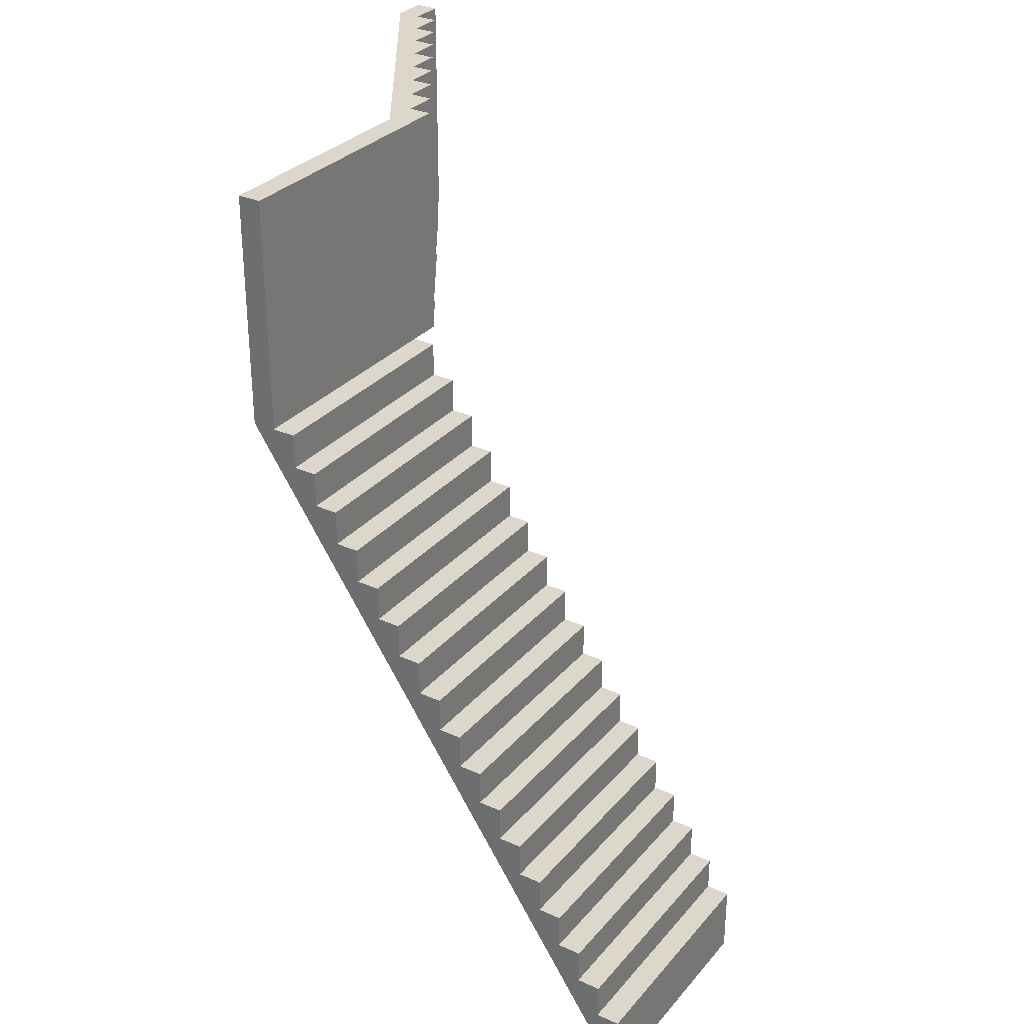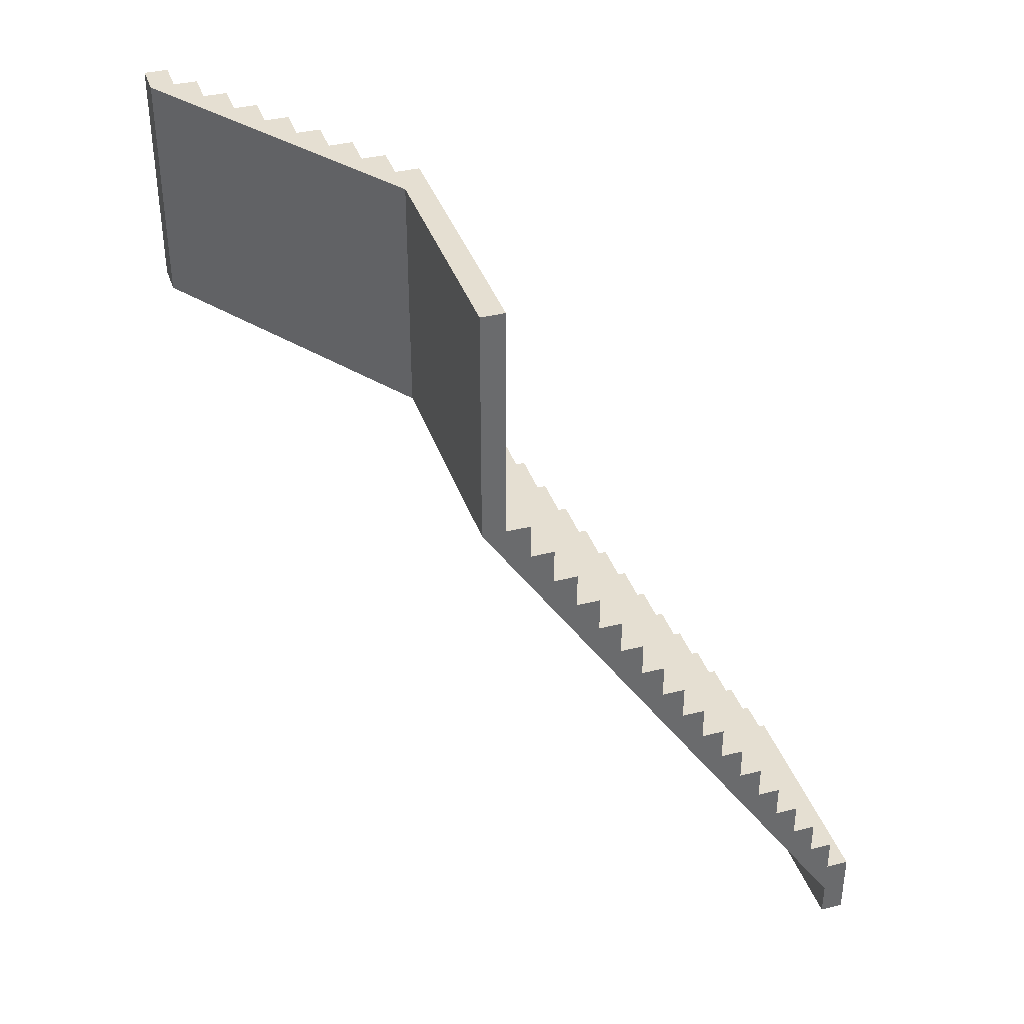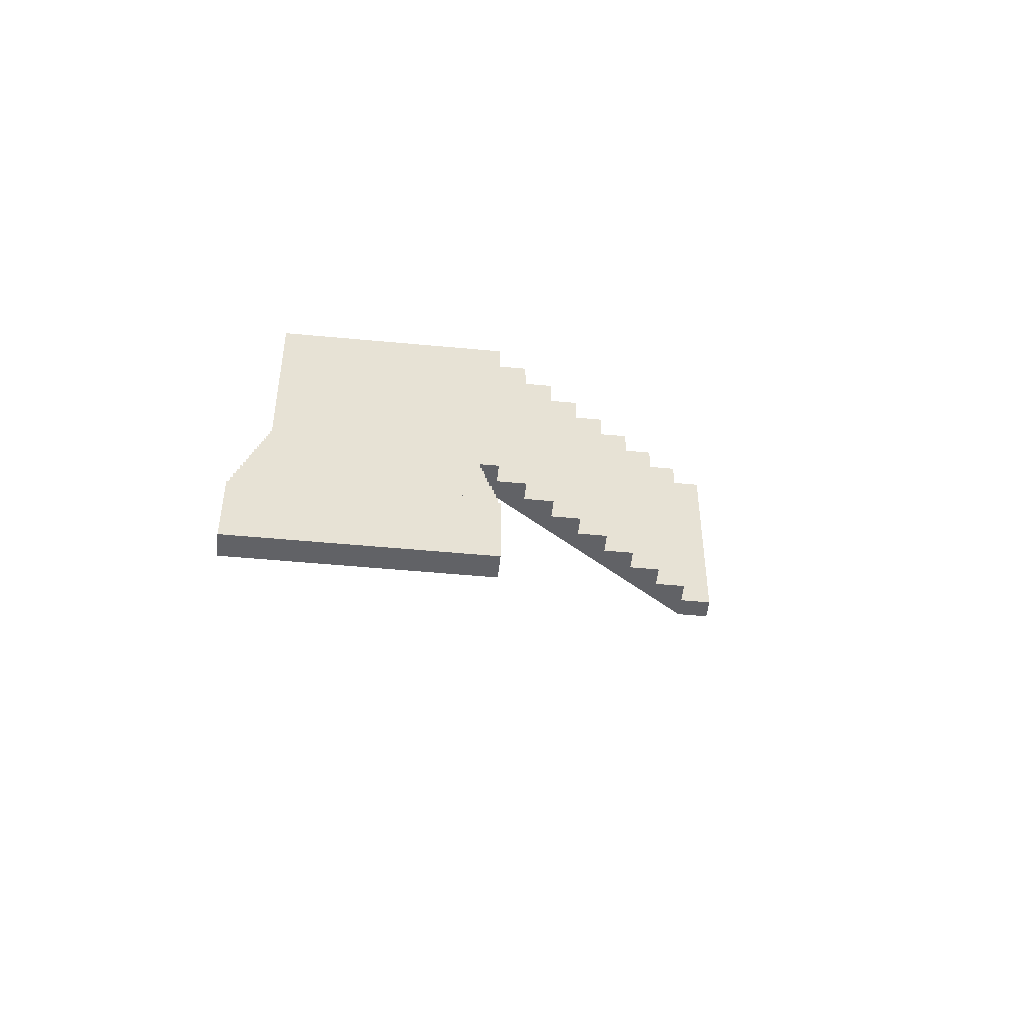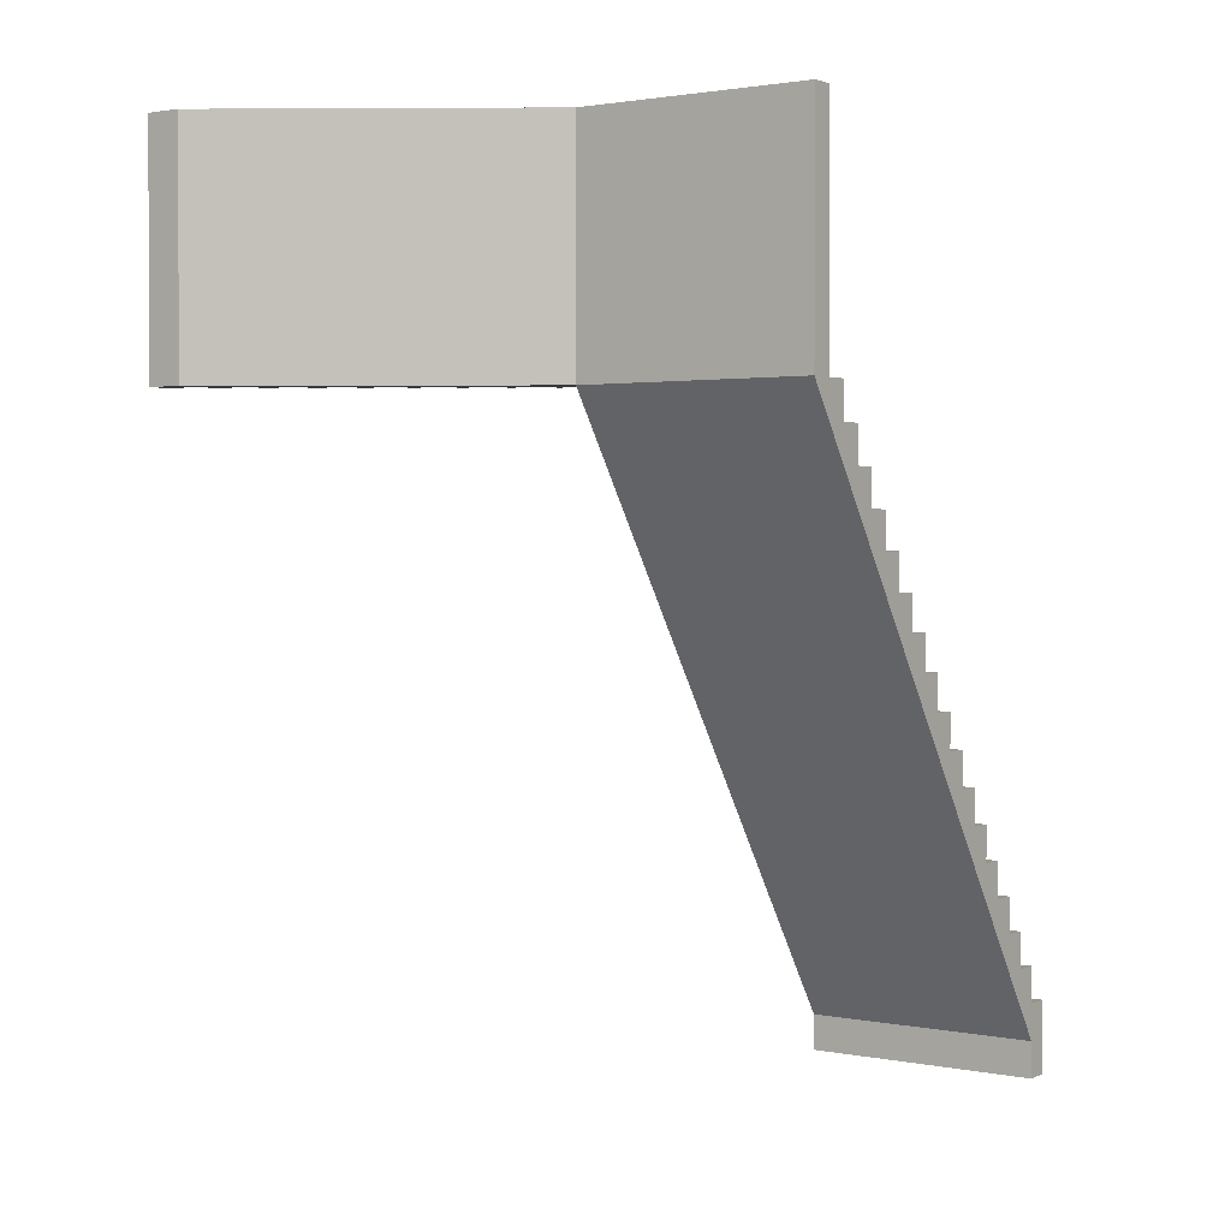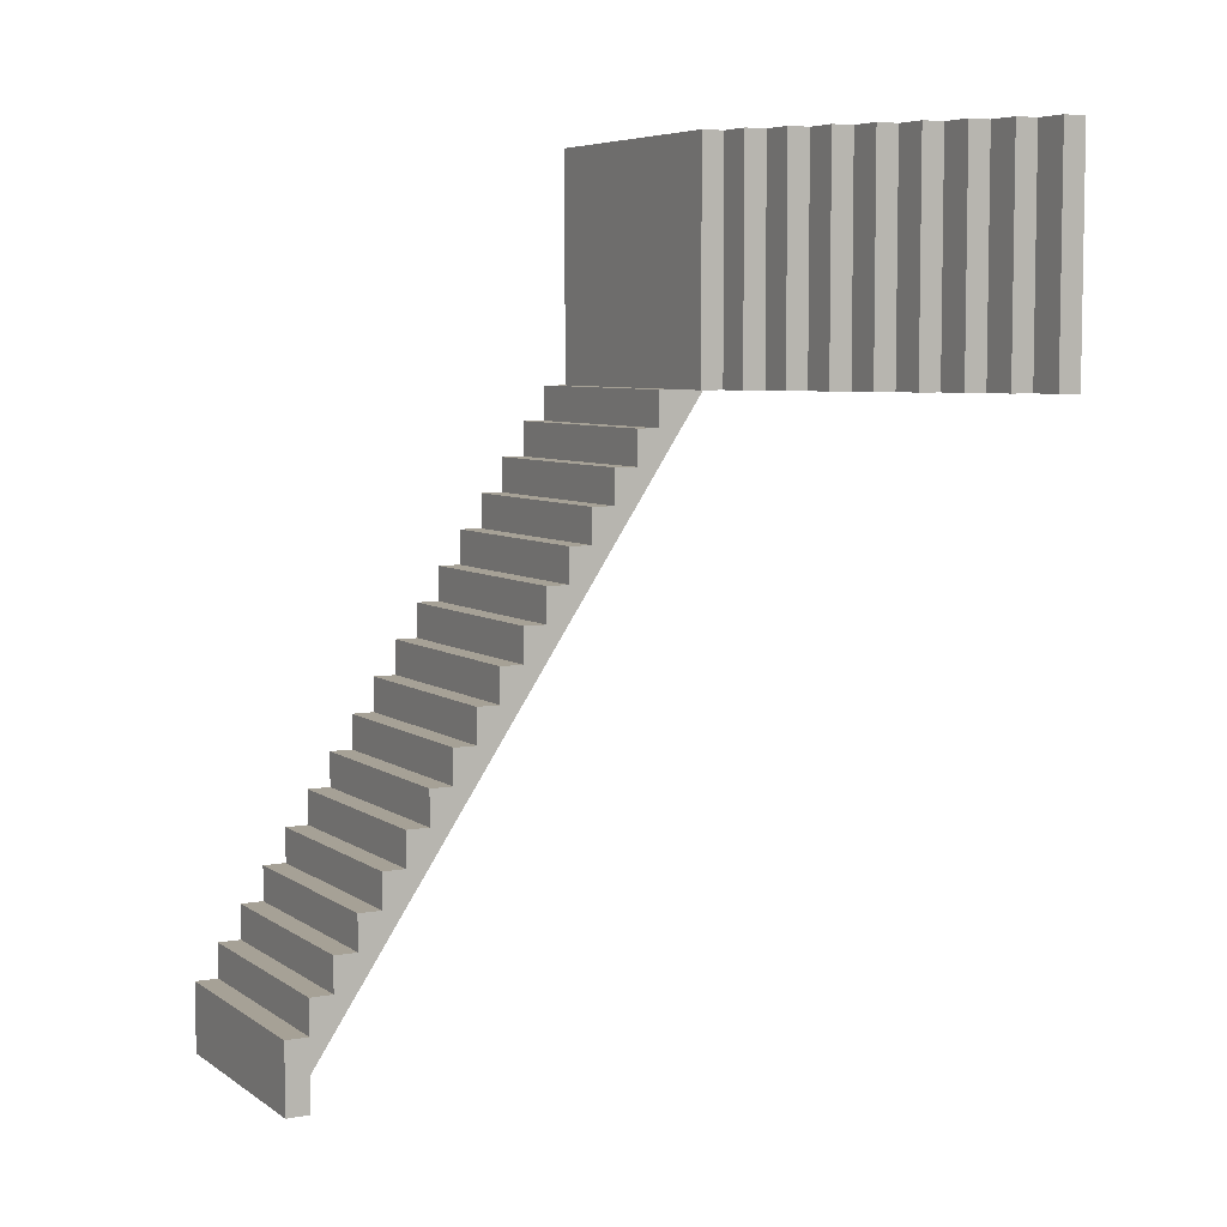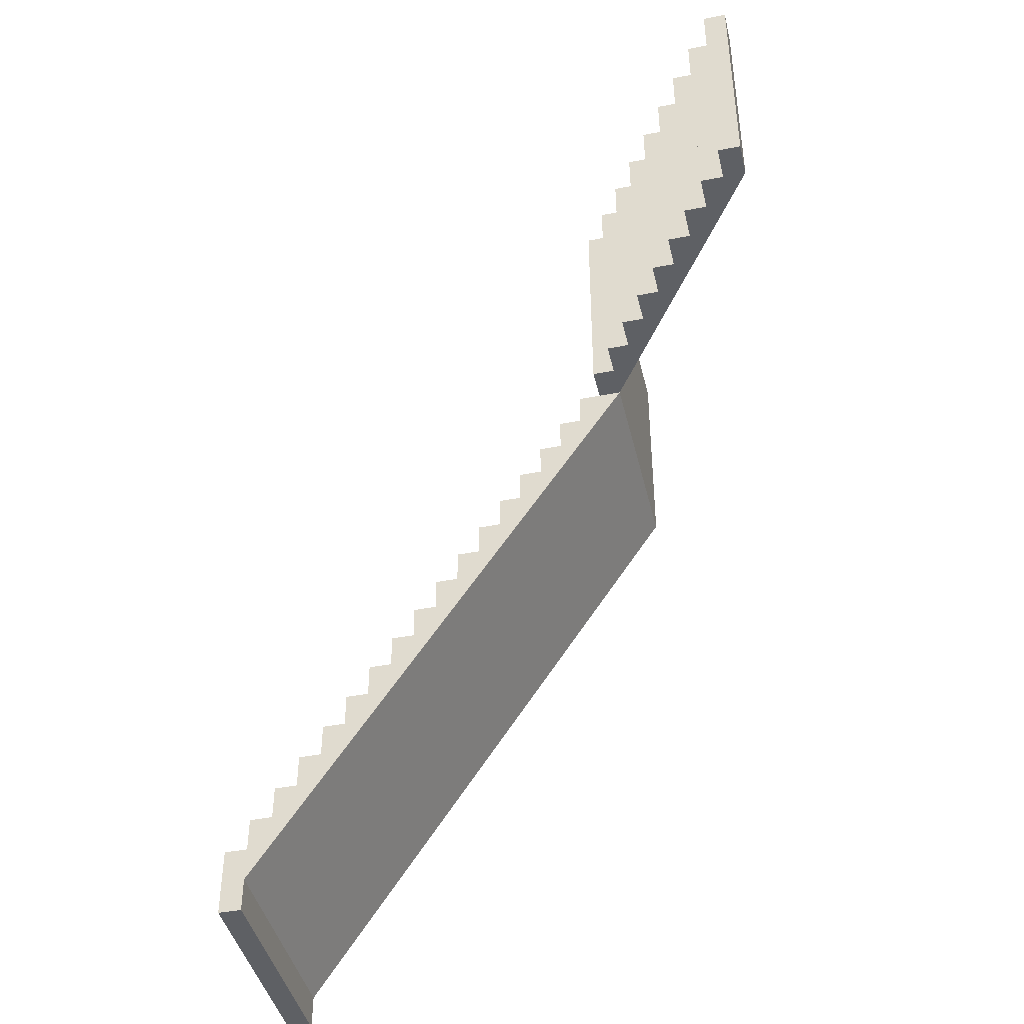
<metadata>
{"format":"obj","ext":"obj","renderer":"f3d","projection":"perspective","resolution":1024,"background":"white","views":[{"elev":30.7,"azim":122.9,"up":"+Z"},{"elev":37.3,"azim":72.2,"up":"+Z"},{"elev":-50.7,"azim":174.1,"up":"+Z"},{"elev":1.8,"azim":35.0,"up":"+Z"},{"elev":6.2,"azim":-118.4,"up":"+Z"},{"elev":-42.8,"azim":-76.9,"up":"+Z"}]}
</metadata>
<code>
o Stairs
v 138.8 4.823 -87.27
v 138.8 4.823 -89.27
v 138.8 5.023 -87.27
v 138.8 5.023 -89.27
v 141.2 6.623 -89.27
v 141.2 6.423 -89.27
v 141.2 6.223 -89.27
v 141.2 6.623 -87.27
v 141.2 6.423 -87.27
v 141.2 6.223 -87.27
v 140 5.423 -87.27
v 140 5.623 -87.27
v 140 5.823 -87.27
v 140 5.423 -89.27
v 140 5.623 -89.27
v 140 5.823 -89.27
v 139.4 5.023 -87.27
v 139.4 5.223 -87.27
v 139.4 5.423 -87.27
v 141.5 6.623 -89.57
v 139.4 5.023 -89.27
v 139.4 5.223 -89.27
v 139.4 5.423 -89.27
v 139.7 5.223 -89.27
v 139.7 5.423 -89.27
v 139.7 5.623 -89.27
v 139.7 5.223 -87.27
v 139.7 5.423 -87.27
v 139.7 5.623 -87.27
v 139.1 4.823 -89.27
v 139.1 5.023 -87.27
v 139.1 5.223 -87.27
v 139.1 4.823 -87.27
v 139.1 5.023 -89.27
v 139.1 5.223 -89.27
v 140.6 5.823 -89.27
v 140.6 6.023 -89.27
v 140.6 6.223 -89.27
v 140.6 5.823 -87.27
v 140.6 6.023 -87.27
v 140.6 6.223 -87.27
v 141.5 6.423 -87.27
v 141.5 6.623 -87.27
v 140.3 5.623 -87.27
v 140.3 5.823 -87.27
v 140.3 6.023 -87.27
v 140.3 5.623 -89.27
v 140.3 5.823 -89.27
v 140.3 6.023 -89.27
v 141.5 6.423 -89.27
v 141.5 6.623 -89.27
v 140.9 6.023 -89.27
v 140.9 6.223 -89.27
v 140.9 6.423 -89.27
v 140.9 6.023 -87.27
v 140.9 6.223 -87.27
v 140.9 6.423 -87.27
v 143.5 6.623 -89.27
v 143.5 6.623 -87.27
v 143.5 6.423 -89.27
v 143.5 6.423 -87.27
v 143.5 6.623 -89.57
v 143.5 6.823 -89.57
v 143.5 6.823 -89.27
v 141.5 6.823 -89.27
v 141.5 6.823 -89.57
v 143.5 6.823 -89.87
v 141.5 6.823 -89.87
v 143.5 7.023 -89.57
v 141.5 7.023 -89.57
v 143.5 7.023 -89.87
v 141.5 7.023 -89.87
v 143.5 7.023 -90.17
v 141.5 7.023 -90.17
v 143.5 7.223 -89.87
v 141.5 7.223 -89.87
v 143.5 7.223 -90.17
v 141.5 7.223 -90.17
v 143.5 7.223 -90.47
v 141.5 7.223 -90.47
v 143.5 7.423 -90.17
v 141.5 7.423 -90.17
v 143.5 7.423 -90.47
v 141.5 7.423 -90.47
v 143.5 7.423 -90.77
v 141.5 7.423 -90.77
v 143.5 7.623 -90.47
v 141.5 7.623 -90.47
v 143.5 7.623 -90.77
v 141.5 7.623 -90.77
v 143.5 7.623 -91.07
v 141.5 7.623 -91.07
v 143.5 7.823 -90.77
v 141.5 7.823 -90.77
v 143.5 7.823 -91.07
v 141.5 7.823 -91.07
v 143.5 7.823 -91.37
v 141.5 7.823 -91.37
v 143.5 8.023 -91.07
v 141.5 8.023 -91.07
v 143.5 8.023 -91.37
v 141.5 8.023 -91.37
v 143.5 8.023 -91.67
v 141.5 8.023 -91.67
v 143.5 8.223 -91.37
v 141.5 8.223 -91.37
v 143.5 8.223 -91.67
v 141.5 8.223 -91.67
v 143.5 8.223 -91.97
v 141.5 8.223 -91.97
v 143.5 8.423 -91.67
v 141.5 8.423 -91.67
v 143.5 8.423 -91.97
v 141.5 8.423 -91.97
v 143.5 8.423 -92.27
v 141.5 8.423 -92.27
v 143.5 8.623 -91.97
v 141.5 8.623 -91.97
v 143.5 8.623 -92.27
v 141.5 8.623 -92.27
v 143.5 8.623 -92.57
v 141.5 8.623 -92.57
v 143.5 8.823 -92.27
v 141.5 8.823 -92.27
v 143.5 8.823 -92.57
v 141.5 8.823 -92.57
v 143.5 8.823 -92.87
v 141.5 8.823 -92.87
v 143.5 9.023 -92.57
v 141.5 9.023 -92.57
v 143.5 9.023 -92.87
v 141.5 9.023 -92.87
v 143.5 9.023 -93.17
v 141.5 9.023 -93.17
v 143.5 9.223 -92.87
v 141.5 9.223 -92.87
v 143.5 9.223 -93.17
v 141.5 9.223 -93.17
v 143.5 9.223 -93.47
v 141.5 9.223 -93.47
v 143.5 9.423 -93.17
v 141.5 9.423 -93.17
v 143.5 9.423 -93.47
v 141.5 9.423 -93.47
v 143.5 9.423 -93.77
v 141.5 9.423 -93.77
v 143.5 9.623 -93.47
v 141.5 9.623 -93.47
v 143.5 9.623 -93.77
v 141.5 9.623 -93.77
v 143.5 9.623 -94.07
v 141.5 9.623 -94.07
v 143.5 9.823 -93.77
v 141.5 9.823 -93.77
v 143.5 9.823 -94.07
v 141.5 9.823 -94.07
v 143.5 9.823 -94.37
v 141.5 9.823 -94.37
v 143.5 10.02 -94.07
v 141.5 10.02 -94.07
v 143.5 10.02 -94.37
v 141.5 10.02 -94.37
v 143.5 9.823 -94.67
v 141.5 9.823 -94.67
v 143.5 10.02 -94.67
v 141.5 10.02 -94.67
f 33 31 3 1
f 8 9 42 43
f 6 5 51 50
f 52 53 7
f 53 54 6 7
f 1 3 4 2
f 25 26 15 14
f 44 45 13 12
f 39 44 47 36
f 30 34 21
f 34 35 22 21
f 27 28 19 18
f 11 12 29 28
f 22 23 25 24
f 6 9 8 5
f 2 4 34 30
f 20 62 60 50
f 31 34 4 3
f 17 18 32 31
f 9 6 54 57
f 51 43 59 58
f 55 56 41 40
f 9 10 42
f 5 8 43 51
f 57 54 53 56
f 53 38 41 56
f 48 49 37 36
f 48 45 46 49
f 15 16 48 47
f 38 37 40 41
f 40 37 49 46
f 45 48 16 13
f 13 16 15 12
f 39 40 46 45
f 12 15 26 29
f 29 26 25 28
f 28 25 23 19
f 10 9 57 56
f 19 23 22 18
f 22 35 32 18
f 35 34 31 32
f 37 38 53 52
f 2 30 33 1
f 60 58 59 61
f 24 27 17 21
f 61 42 50 60
f 14 11 27 24
f 10 55 52 7
f 43 42 61 59
f 44 11 14 47
f 58 60 62
f 85 79 80 86
f 55 39 36 52
f 24 21 22
f 47 14 15
f 52 36 37
f 50 7 6
f 42 10 7 50
f 36 47 48
f 30 21 17 33
f 14 24 25
f 11 44 12
f 55 10 56
f 39 55 40
f 33 17 31
f 17 27 18
f 44 39 45
f 27 11 28
f 65 64 63 66
f 20 51 65 66
f 58 62 63 64
f 51 58 64 65
f 66 63 69 70
f 63 62 67
f 70 69 71 72
f 63 67 71 69
f 68 66 70 72
f 71 67 73
f 71 73 77 75
f 76 75 77 78
f 78 77 81 82
f 72 71 75 76
f 74 72 76 78
f 77 73 79
f 82 81 83 84
f 77 79 83 81
f 80 78 82 84
f 80 79 73 74
f 83 79 85
f 88 87 89 90
f 83 85 89 87
f 84 83 87 88
f 86 84 88 90
f 104 103 97 98
f 89 85 91
f 89 91 95 93
f 94 93 95 96
f 96 95 99 100
f 92 90 94 96
f 90 89 93 94
f 95 91 97
f 100 99 101 102
f 95 97 101 99
f 98 96 100 102
f 101 103 107 105
f 101 97 103
f 106 105 107 108
f 102 101 105 106
f 104 102 106 108
f 140 139 133 134
f 107 103 109
f 112 111 113 114
f 107 109 113 111
f 108 107 111 112
f 110 108 112 114
f 113 109 115
f 113 115 119 117
f 118 117 119 120
f 120 119 123 124
f 116 114 118 120
f 114 113 117 118
f 119 115 121
f 124 123 125 126
f 119 121 125 123
f 122 120 124 126
f 125 121 127
f 130 129 131 132
f 125 127 131 129
f 126 125 129 130
f 128 126 130 132
f 133 127 128 134
f 131 127 133
f 131 133 137 135
f 136 135 137 138
f 92 91 85 86
f 134 132 136 138
f 132 131 135 136
f 137 133 139
f 137 139 143 141
f 142 141 143 144
f 144 143 147 148
f 138 137 141 142
f 140 138 142 144
f 97 91 92 98
f 143 139 145
f 148 147 149 150
f 143 145 149 147
f 146 144 148 150
f 20 50 51
f 149 145 151
f 116 115 109 110
f 154 153 155 156
f 149 151 155 153
f 150 149 153 154
f 152 150 154 156
f 155 151 157
f 155 157 161 159
f 160 159 161 162
f 162 161 165 166
f 158 156 160 162
f 156 155 159 160
f 163 164 166 165
f 158 162 166 164
f 157 158 164 163
f 161 157 163 165
f 109 103 104 110
f 73 67 68 74
f 121 115 116 122
f 157 151 152 158
f 151 145 146 152
f 128 127 121 122
f 20 68 67 62
f 145 139 140 146
f 158 152 156
f 104 98 102
f 110 104 108
f 68 20 66
f 116 110 114
f 122 116 120
f 128 122 126
f 74 68 72
f 134 128 132
f 80 74 78
f 140 134 138
f 86 80 84
f 146 140 144
f 92 86 90
f 152 146 150
f 98 92 96

</code>
